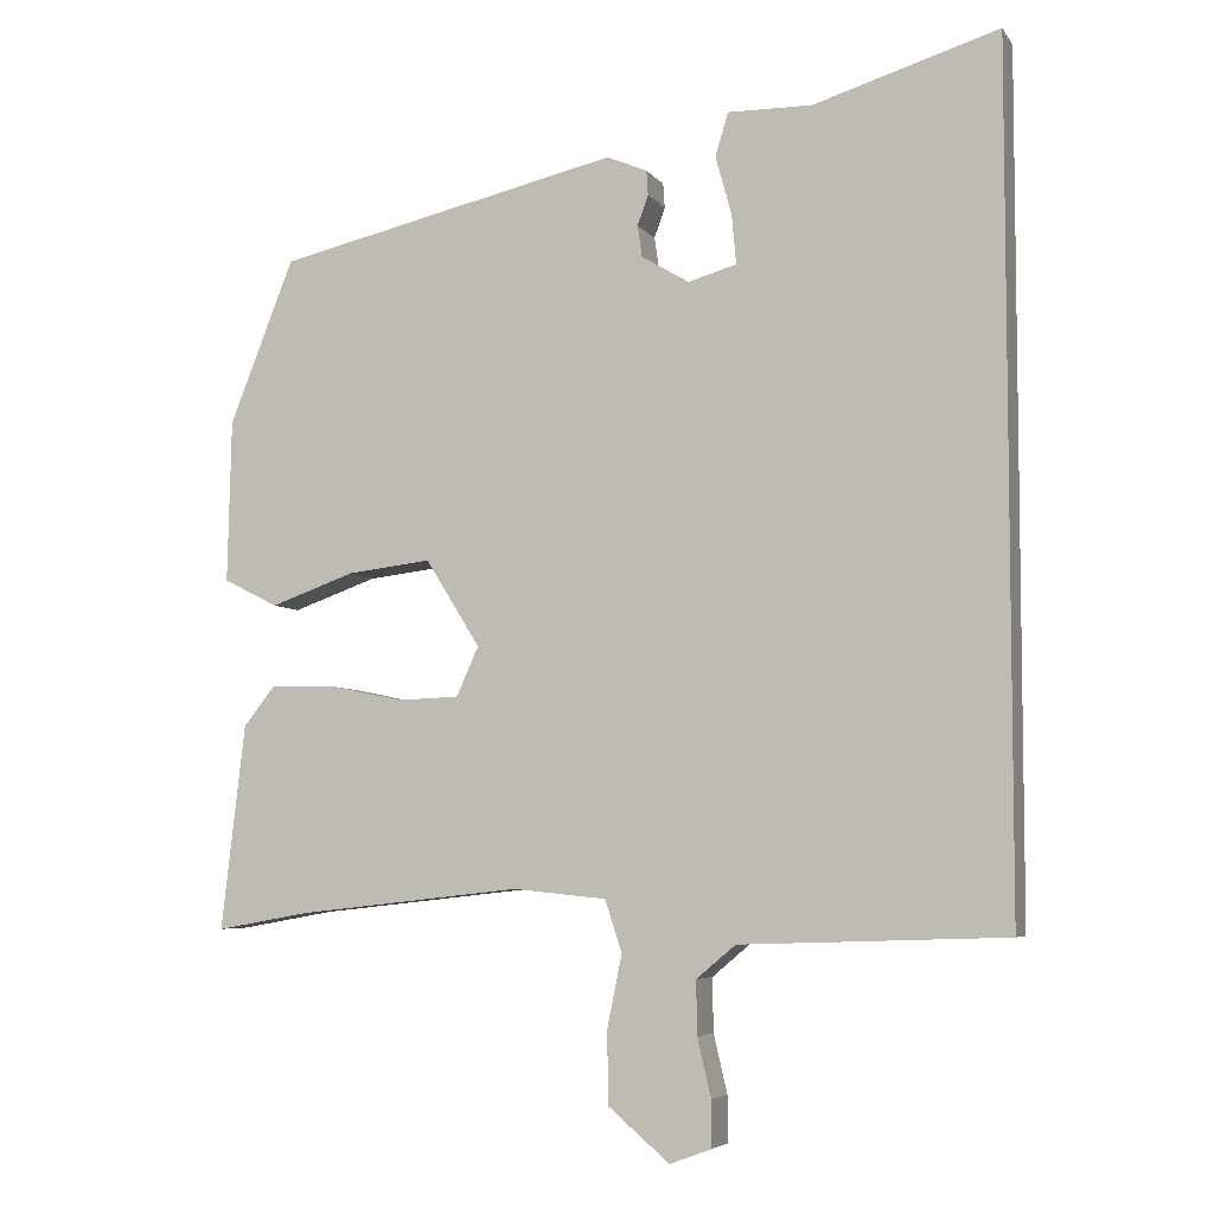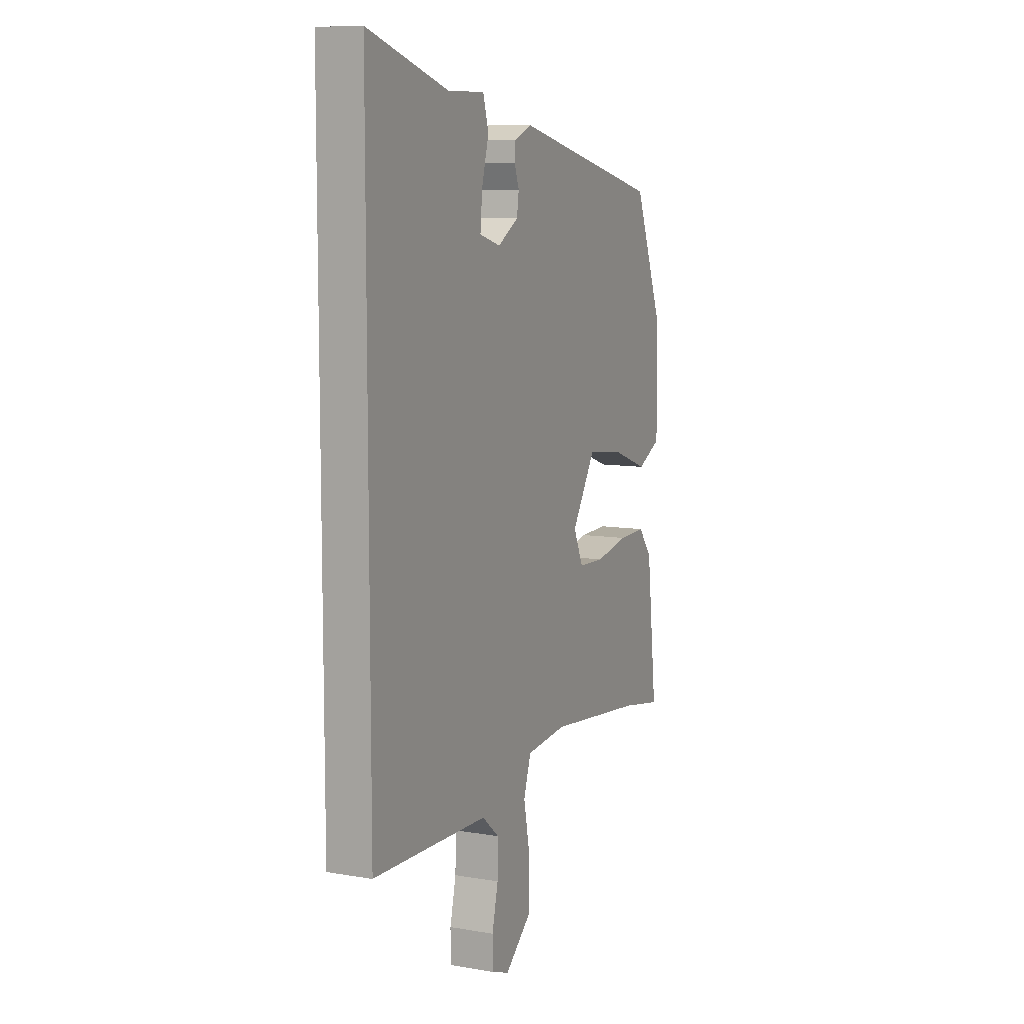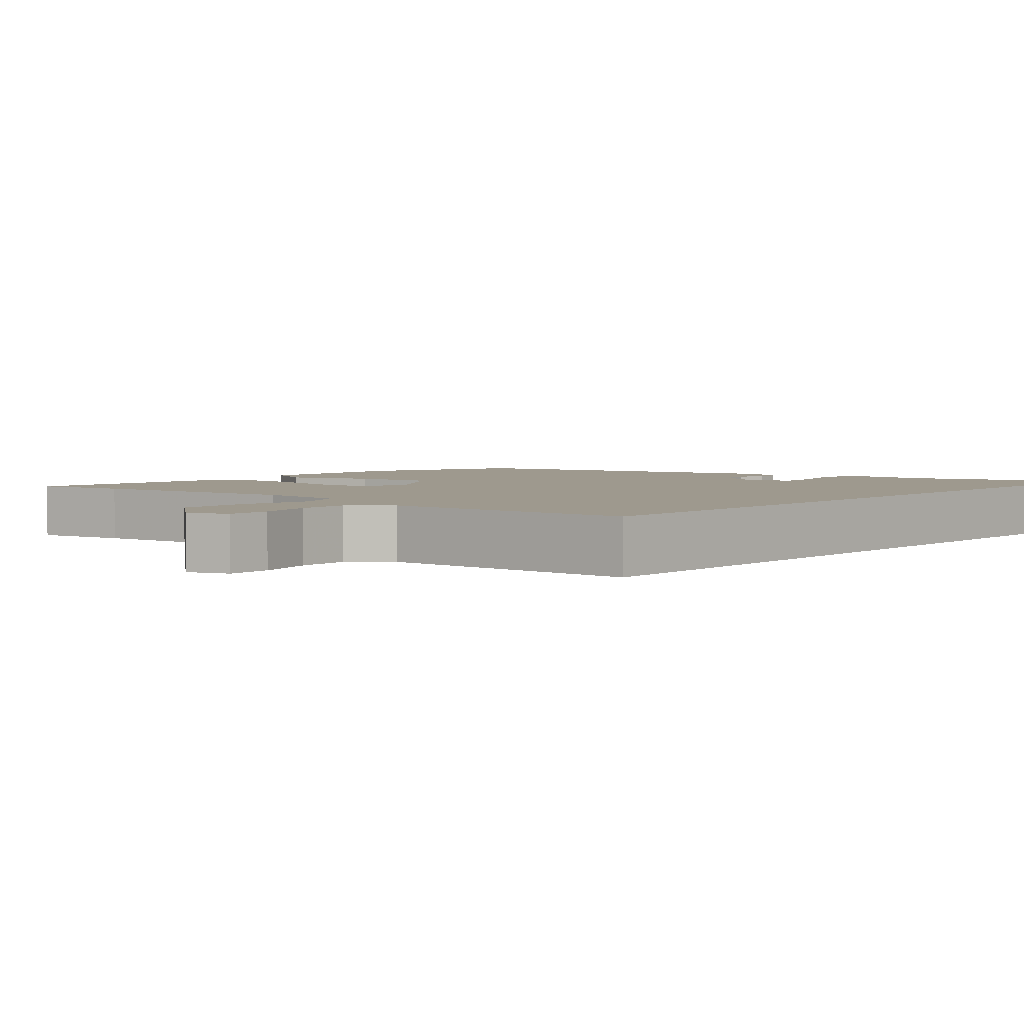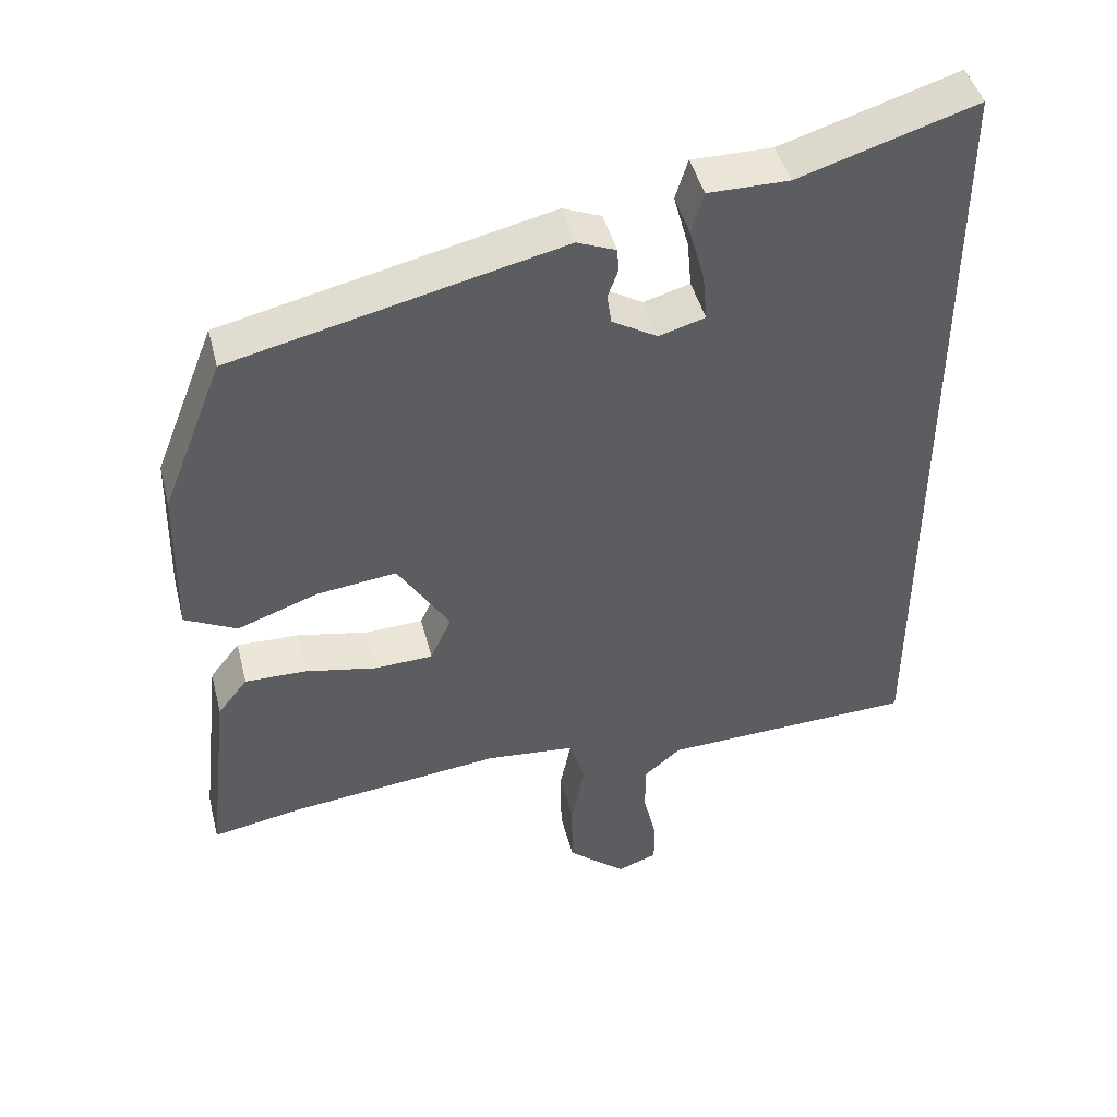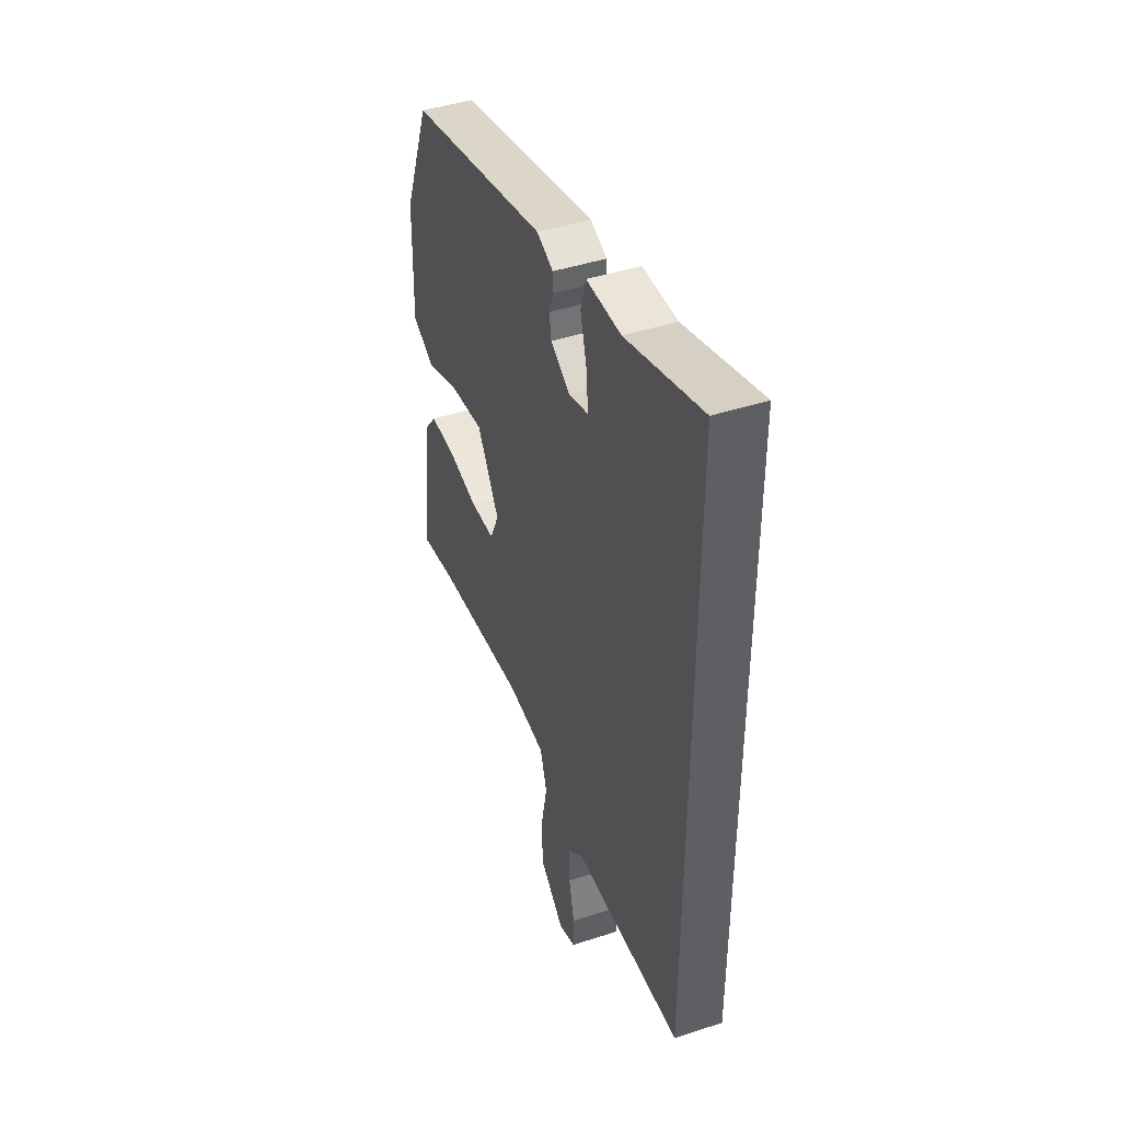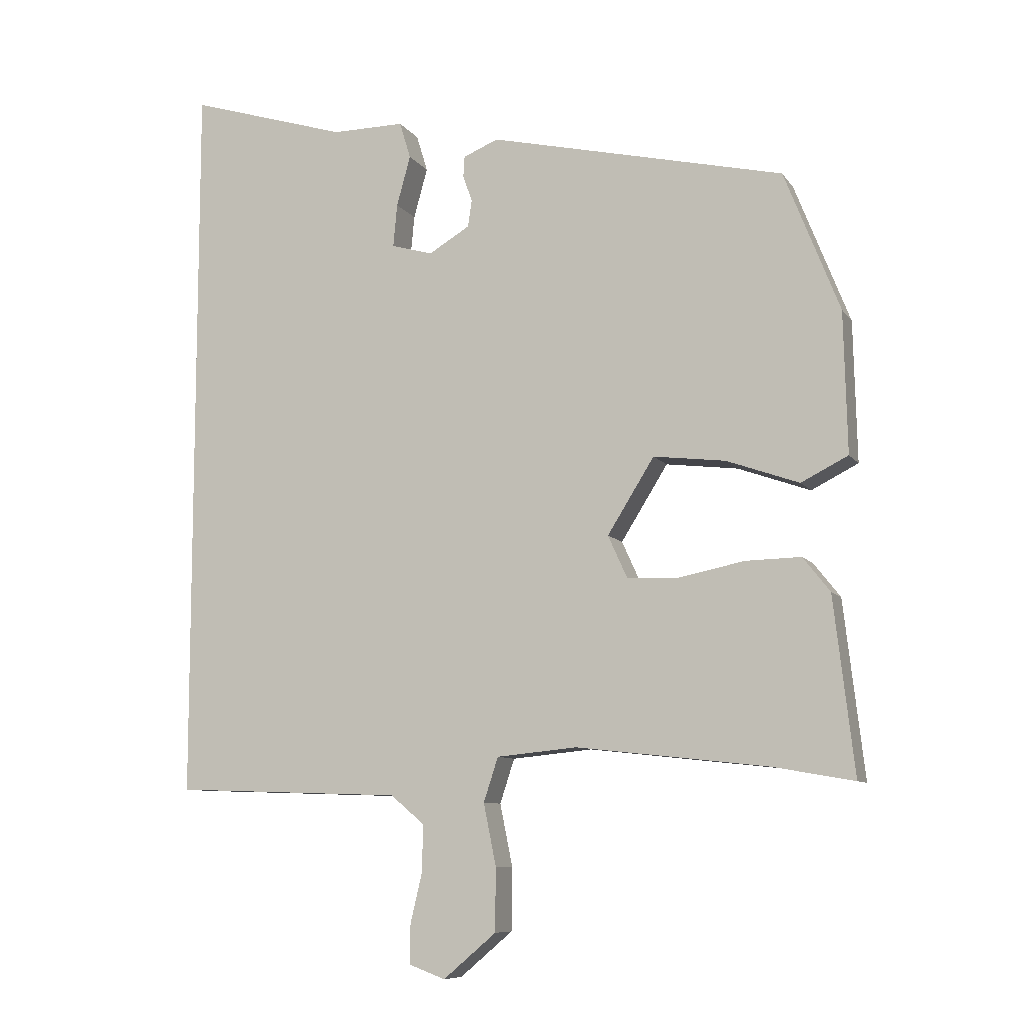
<metadata>
{"format":"obj","ext":"obj","renderer":"f3d","projection":"perspective","resolution":1024,"background":"white","views":[{"elev":-5.5,"azim":-161.0,"up":"+Z"},{"elev":9.2,"azim":-65.6,"up":"+Z"},{"elev":3.5,"azim":-139.2,"up":"+Y"},{"elev":45.5,"azim":165.8,"up":"+Z"},{"elev":44.0,"azim":-110.9,"up":"+Z"},{"elev":-8.8,"azim":20.1,"up":"+Z"}]}
</metadata>
<code>
v -0.5 0.07 0.599
v -0.259 0.07 0.525
v -0.149 0.07 0.526
v -0.132 0.07 0.47
v -0.153 0.07 0.394
v -0.159 0.07 0.329
v -0.096 0.07 0.311
v -0.034 0.07 0.348
v -0.028 0.07 0.389
v -0.042 0.07 0.428
v -0.04 0.07 0.46
v 0.013 0.07 0.482
v 0.461 0.07 0.379
v 0.545 0.07 0.166
v 0.55 0.07 -0.047
v 0.479 0.07 -0.083
v 0.369 0.07 -0.044
v 0.26 0.07 -0.031
v 0.189 0.07 -0.145
v 0.218 0.07 -0.209
v 0.297 0.07 -0.212
v 0.395 0.07 -0.192
v 0.479 0.07 -0.19
v 0.52 0.07 -0.242
v 0.551 0.07 -0.509
v 0.428 0.07 -0.487
v 0.138 0.07 -0.455
v 0.016 0.07 -0.467
v -0.006 0.07 -0.534
v 0.013 0.07 -0.628
v 0.012 0.07 -0.723
v -0.068 0.07 -0.791
v -0.122 0.07 -0.771
v -0.122 0.07 -0.711
v -0.104 0.07 -0.635
v -0.103 0.07 -0.565
v -0.154 0.07 -0.522
v -0.5 0.07 -0.51
v -0.5 0 0.599
v -0.259 0 0.525
v -0.149 0 0.526
v -0.132 0 0.47
v -0.153 0 0.394
v -0.159 0 0.329
v -0.096 0 0.311
v -0.034 0 0.348
v -0.028 0 0.389
v -0.042 0 0.428
v -0.04 0 0.46
v 0.013 0 0.482
v 0.461 0 0.379
v 0.545 0 0.166
v 0.55 0 -0.047
v 0.479 0 -0.083
v 0.369 0 -0.044
v 0.26 0 -0.031
v 0.189 0 -0.145
v 0.218 0 -0.209
v 0.297 0 -0.212
v 0.395 0 -0.192
v 0.479 0 -0.19
v 0.52 0 -0.242
v 0.551 0 -0.509
v 0.428 0 -0.487
v 0.138 0 -0.455
v 0.016 0 -0.467
v -0.006 0 -0.534
v 0.013 0 -0.628
v 0.012 0 -0.723
v -0.068 0 -0.791
v -0.122 0 -0.771
v -0.122 0 -0.711
v -0.104 0 -0.635
v -0.103 0 -0.565
v -0.154 0 -0.522
v -0.5 0 -0.51
f 37 38 1 2
f 36 37 2
f 33 34 35
f 32 33 35
f 31 32 35
f 30 31 35
f 29 30 35
f 28 29 35 36
f 24 25 26
f 23 24 26
f 22 23 26
f 21 22 26
f 20 21 26 27
f 19 20 27 28
f 15 16 17
f 14 15 17
f 13 14 17
f 12 13 17
f 11 12 17
f 10 11 17
f 9 10 17
f 8 9 17 18
f 7 8 18 19
f 2 3 4 5
f 2 5 6
f 36 2 6
f 19 28 36
f 7 19 36
f 6 7 36
f 40 39 76 75
f 40 75 74
f 73 72 71
f 73 71 70
f 73 70 69
f 73 69 68
f 73 68 67
f 74 73 67 66
f 64 63 62
f 64 62 61
f 64 61 60
f 64 60 59
f 65 64 59 58
f 66 65 58 57
f 55 54 53
f 55 53 52
f 55 52 51
f 55 51 50
f 55 50 49
f 55 49 48
f 55 48 47
f 56 55 47 46
f 57 56 46 45
f 43 42 41 40
f 44 43 40
f 44 40 74
f 74 66 57
f 74 57 45
f 74 45 44
f 1 39 40 2
f 2 40 41 3
f 3 41 42 4
f 4 42 43 5
f 5 43 44 6
f 6 44 45 7
f 7 45 46 8
f 8 46 47 9
f 9 47 48 10
f 10 48 49 11
f 11 49 50 12
f 12 50 51 13
f 13 51 52 14
f 14 52 53 15
f 15 53 54 16
f 16 54 55 17
f 17 55 56 18
f 18 56 57 19
f 19 57 58 20
f 20 58 59 21
f 21 59 60 22
f 22 60 61 23
f 23 61 62 24
f 24 62 63 25
f 25 63 64 26
f 26 64 65 27
f 27 65 66 28
f 28 66 67 29
f 29 67 68 30
f 30 68 69 31
f 31 69 70 32
f 32 70 71 33
f 33 71 72 34
f 34 72 73 35
f 35 73 74 36
f 36 74 75 37
f 37 75 76 38
f 38 76 39 1

</code>
